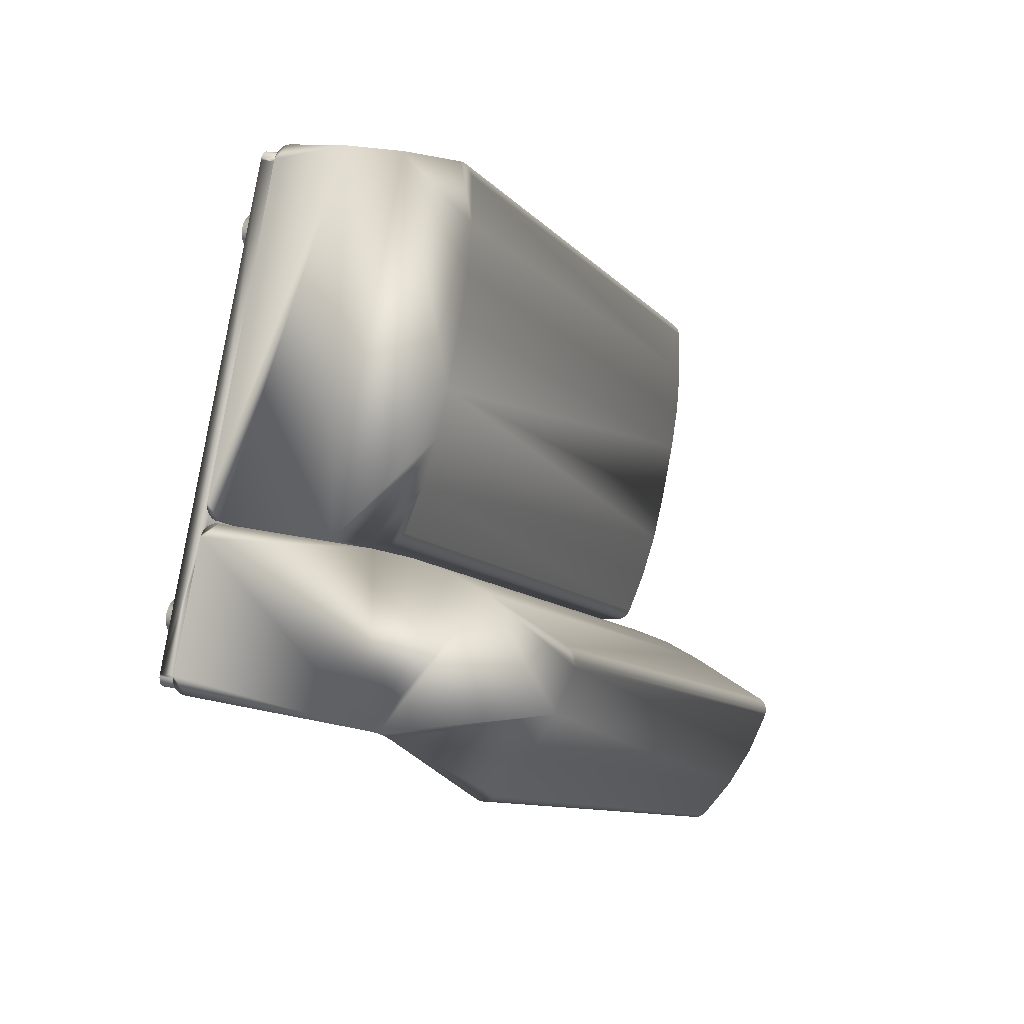
<metadata>
{"format":"obj","ext":"obj","renderer":"f3d","projection":"perspective","resolution":1024,"background":"white","views":[{"elev":22.0,"azim":112.4,"up":"+Z"}]}
</metadata>
<code>
v -58.27 24.02 -163.8
v -58.27 24.02 -163.8
v -58.23 24.02 -163.8
v -58.27 24.02 -163.8
v -58.27 24.02 -163.8
v -57.44 24.02 -165.3
v -57.41 24.02 -165.3
v -58.27 24.09 -163.7
v -61.5 24.09 -165.5
v -58.27 24.07 -163.7
v -61.49 24.07 -165.5
v -58.27 24.05 -163.8
v -61.49 24.05 -165.5
v -58.26 24.04 -163.8
v -61.48 24.04 -165.5
v -58.25 24.03 -163.8
v -61.47 24.03 -165.5
v -58.24 24.02 -163.8
v -61.47 24.02 -165.5
v -61.42 24.02 -165.5
v -61.46 24.02 -165.6
v -60.59 24.1 -167.2
v -60.59 24.71 -167.2
v -57.37 24.1 -165.4
v -57.37 24.71 -165.4
v -61.42 24.02 -165.5
v -61.42 24.02 -165.5
v -60.63 24.02 -167.1
v -60.6 24.02 -167.1
v -61.42 24.02 -165.5
v -58.24 25.08 -163.8
v -61.47 25.08 -165.5
v -58.25 25.07 -163.8
v -61.47 25.07 -165.5
v -58.26 25.06 -163.8
v -61.48 25.06 -165.5
v -58.27 25.04 -163.8
v -61.49 25.04 -165.5
v -58.27 25.03 -163.7
v -61.49 25.03 -165.5
v -58.27 25.01 -163.7
v -61.5 25.01 -165.5
v -57.41 25.08 -165.3
v -60.63 25.08 -167.1
v -57.52 25.13 -165.1
v -60.75 25.13 -166.9
v -60.86 25.15 -166.7
v -60.97 25.16 -166.5
v -57.75 25.16 -164.7
v -57.64 25.15 -164.9
v -57.37 24.81 -165.4
v -60.59 24.81 -167.2
v -57.38 24.91 -165.4
v -60.6 24.91 -167.1
v -57.38 25.01 -165.4
v -60.6 25.01 -167.1
v -61.51 24.39 -165.5
v -60.59 24.08 -167.2
v -61.51 24.7 -165.5
v -61.13 25.16 -166.2
v -61.24 25.15 -166
v -61.35 25.12 -165.7
v -60.61 25.03 -167.1
v -60.61 25.05 -167.1
v -60.62 25.06 -167.1
v -60.63 25.07 -167.1
v -60.6 24.06 -167.1
v -60.6 24.05 -167.1
v -60.61 24.03 -167.1
v -60.62 24.02 -167.1
v -57.4 24.02 -165.4
v -57.39 24.03 -165.4
v -57.38 24.05 -165.4
v -57.38 24.06 -165.4
v -57.37 24.08 -165.4
v -58.28 24.39 -163.7
v -58.28 24.7 -163.7
v -57.91 25.16 -164.4
v -57.38 25.03 -165.4
v -57.39 25.05 -165.4
v -57.4 25.06 -165.4
v -57.4 25.07 -165.3
v -58.02 25.15 -164.2
v -58.13 25.12 -164
v -57.36 24.02 -165.5
v -60.51 24.02 -167.2
v -60.19 24.02 -167.8
v -60.22 24.02 -167.8
v -60.55 24.02 -167.2
v -57.03 24.02 -166.1
v -57.33 24.02 -165.5
v -57 24.02 -166.1
v -60.18 24.1 -167.9
v -60.18 25.1 -167.9
v -56.96 24.1 -166.2
v -56.96 25.1 -166.2
v -60.21 24.02 -167.9
v -56.99 24.02 -166.1
v -56.98 24.03 -166.1
v -60.2 24.03 -167.9
v -56.97 24.05 -166.1
v -60.19 24.05 -167.9
v -56.97 24.06 -166.1
v -60.19 24.06 -167.9
v -56.96 24.08 -166.2
v -60.18 24.08 -167.9
v -57.37 24.1 -165.4
v -60.59 24.1 -167.2
v -57.36 24.08 -165.4
v -60.59 24.08 -167.2
v -57.36 24.06 -165.4
v -60.58 24.06 -167.2
v -57.35 24.05 -165.4
v -60.58 24.05 -167.2
v -57.35 24.03 -165.4
v -60.57 24.03 -167.2
v -57.34 24.02 -165.5
v -60.56 24.02 -167.2
v -60.59 24.93 -167.2
v -57.37 24.93 -165.4
v -57.31 25.55 -165.5
v -60.53 25.55 -167.3
v -57.34 25.35 -165.5
v -60.56 25.35 -167.2
v -57.36 25.14 -165.4
v -60.58 25.14 -167.2
v -60.45 25.98 -167.4
v -57.22 25.98 -165.7
v -57.18 26.04 -165.8
v -60.4 26.04 -167.5
v -57.19 26.04 -165.7
v -60.41 26.04 -167.5
v -57.2 26.03 -165.7
v -60.42 26.03 -167.5
v -57.21 26.03 -165.7
v -60.43 26.03 -167.5
v -57.21 26.01 -165.7
v -60.44 26.01 -167.4
v -57.22 26 -165.7
v -60.44 26 -167.4
v -56.88 25.78 -166.3
v -60.1 25.78 -168.1
v -56.97 25.89 -166.1
v -60.19 25.89 -167.9
v -57.07 25.98 -165.9
v -60.3 25.98 -167.7
v -56.86 25.68 -166.3
v -60.08 25.68 -168.1
v -56.86 25.69 -166.3
v -60.08 25.69 -168.1
v -56.86 25.71 -166.3
v -60.08 25.71 -168.1
v -56.86 25.73 -166.3
v -60.08 25.73 -168.1
v -56.86 25.75 -166.3
v -60.09 25.75 -168.1
v -56.87 25.76 -166.3
v -60.09 25.76 -168.1
v -56.96 25.14 -166.2
v -60.18 25.14 -167.9
v -60.18 25.17 -167.9
v -60.17 25.21 -167.9
v -56.95 25.21 -166.2
v -56.96 25.17 -166.2
v -57.06 24.02 -166.2
v -60.11 24.02 -167.8
v -60.19 24.02 -167.8
v -60.18 24.02 -167.8
v -60.17 24.02 -167.8
v -60.15 24.02 -167.8
v -60.12 24.02 -167.8
v -60.14 24.02 -167.8
v -57.03 24.02 -166.1
v -57.03 24.02 -166.1
v -57.03 24.02 -166.1
v -57.03 24.02 -166.1
v -57.03 24.02 -166.2
v -57.04 24.02 -166.2
v -61.4 24.02 -165.5
v -58.35 24.02 -163.8
v -58.28 24.02 -163.8
v -58.29 24.02 -163.8
v -58.3 24.02 -163.8
v -58.33 24.02 -163.8
v -58.32 24.02 -163.8
v -61.43 24.02 -165.5
v -61.43 24.02 -165.5
v -61.43 24.02 -165.5
v -61.42 24.02 -165.5
v -61.41 24.02 -165.5
v -57.42 23.93 -166.1
v -57.43 23.93 -166.1
v -57.06 23.93 -166.2
v -57.45 23.93 -166.1
v -57.47 23.93 -166.1
v -59.94 23.93 -167.4
v -57.5 23.93 -166.1
v -59.93 23.93 -167.4
v -57.52 23.93 -166.1
v -59.94 23.93 -167.4
v -57.53 23.93 -166.1
v -59.94 23.93 -167.3
v -57.55 23.93 -166
v -59.96 23.93 -167.3
v -57.55 23.93 -166
v -59.97 23.93 -167.3
v -57.56 23.93 -166
v -60.89 23.93 -165.7
v -60.89 23.93 -165.6
v -57.55 23.93 -166
v -58.47 23.93 -164.3
v -58.45 23.93 -164.3
v -57.54 23.93 -166
v -58.43 23.93 -164.3
v -57.53 23.93 -165.9
v -58.4 23.93 -164.3
v -57.51 23.93 -165.9
v -58.38 23.93 -164.3
v -57.49 23.93 -165.9
v -58.37 23.93 -164.3
v -57.47 23.93 -165.9
v -58.35 23.93 -164.3
v -57.45 23.93 -165.9
v -58.34 23.93 -164.3
v -57.43 23.93 -165.9
v -58.34 23.93 -164.3
v -57.03 23.93 -166.1
v -58.27 23.93 -163.8
v -57.41 23.93 -165.9
v -57.4 23.93 -166
v -57.39 23.93 -166
v -57.39 23.93 -166
v -57.39 23.93 -166
v -57.4 23.93 -166.1
v -60.04 23.93 -167.3
v -60.93 23.93 -165.7
v -60.06 23.93 -167.3
v -60.95 23.93 -165.7
v -60.08 23.93 -167.3
v -60.97 23.93 -165.7
v -60.09 23.93 -167.3
v -60.99 23.93 -165.7
v -60.1 23.93 -167.4
v -61.01 23.93 -165.7
v -60.1 23.93 -167.4
v -61.42 23.93 -165.5
v -60.19 23.93 -167.8
v -60.91 23.93 -165.7
v -60.02 23.93 -167.3
v -60.9 23.93 -165.7
v -59.99 23.93 -167.3
v -59.95 23.93 -167.4
v -60.11 23.93 -167.8
v -59.96 23.93 -167.4
v -59.98 23.93 -167.5
v -60 23.93 -167.5
v -60.02 23.93 -167.5
v -60.04 23.93 -167.5
v -60.06 23.93 -167.5
v -60.08 23.93 -167.4
v -60.09 23.93 -167.4
v -60.1 23.93 -167.4
v -61.03 23.93 -165.7
v -61.04 23.93 -165.7
v -61.05 23.93 -165.7
v -61.05 23.93 -165.6
v -61.05 23.93 -165.6
v -61.4 23.93 -165.5
v -61.04 23.93 -165.6
v -61.03 23.93 -165.6
v -61.01 23.93 -165.6
v -60.99 23.93 -165.6
v -60.97 23.93 -165.6
v -58.5 23.93 -164.2
v -60.95 23.93 -165.6
v -58.51 23.93 -164.3
v -60.93 23.93 -165.6
v -58.51 23.93 -164.3
v -60.91 23.93 -165.6
v -58.5 23.93 -164.3
v -60.9 23.93 -165.6
v -58.48 23.93 -164.3
v -60.89 23.93 -165.6
v -58.5 23.93 -164.2
v -58.35 23.93 -163.8
v -58.48 23.93 -164.2
v -58.46 23.93 -164.2
v -58.44 23.93 -164.2
v -58.42 23.93 -164.2
v -58.4 23.93 -164.2
v -58.38 23.93 -164.2
v -58.36 23.93 -164.2
v -58.35 23.93 -164.2
v -58.34 23.93 -164.2
v -61.41 23.93 -165.5
v -61.42 23.93 -165.5
v -61.43 23.93 -165.5
v -61.43 23.93 -165.5
v -61.43 23.93 -165.5
v -60.18 23.93 -167.8
v -60.17 23.93 -167.8
v -60.15 23.93 -167.8
v -60.14 23.93 -167.8
v -60.12 23.93 -167.8
v -57.04 23.93 -166.2
v -57.03 23.93 -166.2
v -57.03 23.93 -166.1
v -57.03 23.93 -166.1
v -57.03 23.93 -166.1
v -58.28 23.93 -163.8
v -58.29 23.93 -163.8
v -58.3 23.93 -163.8
v -58.32 23.93 -163.8
v -58.33 23.93 -163.8
v -58.48 23.76 -164.2
v -58.47 23.76 -164.3
v -58.46 23.76 -164.2
v -58.45 23.76 -164.3
v -58.44 23.76 -164.2
v -58.43 23.76 -164.3
v -58.42 23.76 -164.2
v -58.4 23.76 -164.3
v -58.4 23.76 -164.2
v -58.38 23.76 -164.3
v -58.38 23.76 -164.2
v -58.37 23.76 -164.3
v -58.36 23.76 -164.2
v -58.35 23.76 -164.3
v -58.35 23.76 -164.2
v -58.34 23.76 -164.3
v -58.34 23.76 -164.2
v -58.34 23.76 -164.3
v -58.48 23.76 -164.3
v -58.5 23.76 -164.2
v -58.5 23.76 -164.3
v -58.5 23.76 -164.2
v -58.51 23.76 -164.3
v -58.51 23.76 -164.3
v -61.03 23.76 -165.6
v -61.01 23.76 -165.7
v -61.01 23.76 -165.6
v -60.99 23.76 -165.7
v -60.99 23.76 -165.6
v -60.97 23.76 -165.7
v -60.97 23.76 -165.6
v -60.95 23.76 -165.7
v -60.95 23.76 -165.6
v -60.93 23.76 -165.7
v -60.93 23.76 -165.6
v -60.91 23.76 -165.7
v -60.91 23.76 -165.6
v -60.9 23.76 -165.7
v -60.9 23.76 -165.6
v -60.89 23.76 -165.7
v -60.89 23.76 -165.6
v -60.89 23.76 -165.6
v -61.03 23.76 -165.7
v -61.04 23.76 -165.6
v -61.04 23.76 -165.7
v -61.05 23.76 -165.6
v -61.05 23.76 -165.7
v -61.05 23.76 -165.6
v -59.96 23.76 -167.4
v -59.97 23.76 -167.3
v -59.98 23.76 -167.5
v -59.99 23.76 -167.3
v -60 23.76 -167.5
v -60.02 23.76 -167.3
v -60.02 23.76 -167.5
v -60.04 23.76 -167.3
v -60.04 23.76 -167.5
v -60.06 23.76 -167.3
v -60.06 23.76 -167.5
v -60.08 23.76 -167.3
v -60.08 23.76 -167.4
v -60.09 23.76 -167.3
v -60.09 23.76 -167.4
v -60.1 23.76 -167.4
v -60.1 23.76 -167.4
v -60.1 23.76 -167.4
v -59.96 23.76 -167.3
v -59.95 23.76 -167.4
v -59.94 23.76 -167.3
v -59.94 23.76 -167.4
v -59.94 23.76 -167.4
v -59.93 23.76 -167.4
v -57.53 23.76 -165.9
v -57.52 23.76 -166.1
v -57.51 23.76 -165.9
v -57.5 23.76 -166.1
v -57.49 23.76 -165.9
v -57.47 23.76 -166.1
v -57.47 23.76 -165.9
v -57.45 23.76 -166.1
v -57.45 23.76 -165.9
v -57.43 23.76 -166.1
v -57.43 23.76 -165.9
v -57.42 23.76 -166.1
v -57.41 23.76 -165.9
v -57.4 23.76 -166.1
v -57.4 23.76 -166
v -57.39 23.76 -166
v -57.39 23.76 -166
v -57.39 23.76 -166
v -57.53 23.76 -166.1
v -57.54 23.76 -166
v -57.55 23.76 -166
v -57.55 23.76 -166
v -57.55 23.76 -166
v -57.56 23.76 -166
f 1 2 3
f 3 2 4
f 3 4 5
f 5 6 3
f 3 6 7
f 8 9 10
f 10 9 11
f 10 11 12
f 12 11 13
f 12 13 14
f 14 13 15
f 14 15 16
f 16 15 17
f 16 17 18
f 18 17 19
f 18 19 1
f 1 19 20
f 20 19 21
f 1 3 18
f 22 23 24
f 24 23 25
f 26 21 27
f 27 21 28
f 27 28 29
f 26 30 21
f 21 30 20
f 31 32 33
f 33 32 34
f 33 34 35
f 35 34 36
f 35 36 37
f 37 36 38
f 37 38 39
f 39 38 40
f 39 40 41
f 41 40 42
f 43 44 45
f 45 44 46
f 45 46 47
f 48 49 47
f 47 49 50
f 47 50 45
f 25 23 51
f 51 23 52
f 51 52 53
f 53 52 54
f 53 54 55
f 55 54 56
f 21 57 28
f 28 57 22
f 28 22 58
f 19 17 21
f 21 17 15
f 21 15 13
f 13 11 21
f 21 11 9
f 21 9 57
f 22 57 23
f 23 57 59
f 23 59 48
f 48 59 60
f 60 59 61
f 61 59 62
f 62 59 42
f 62 42 32
f 32 42 40
f 32 40 38
f 38 36 32
f 32 36 34
f 48 47 23
f 23 47 52
f 52 47 54
f 54 47 46
f 54 46 56
f 56 46 44
f 56 44 63
f 63 44 64
f 64 44 65
f 65 44 66
f 58 67 28
f 28 67 68
f 28 68 69
f 69 70 28
f 71 72 7
f 7 72 73
f 7 73 74
f 74 75 7
f 7 75 24
f 7 24 76
f 76 24 25
f 76 25 77
f 77 25 49
f 77 49 78
f 49 25 50
f 50 25 51
f 50 51 53
f 50 53 45
f 45 53 55
f 45 55 43
f 43 55 79
f 43 79 80
f 80 81 43
f 43 81 82
f 78 83 77
f 77 83 84
f 77 84 41
f 41 84 31
f 41 31 39
f 39 31 37
f 37 31 35
f 35 31 33
f 7 76 3
f 3 76 8
f 3 8 10
f 10 12 3
f 3 12 14
f 3 14 16
f 16 18 3
f 55 56 79
f 79 56 63
f 79 63 80
f 80 63 64
f 80 64 81
f 81 64 65
f 81 65 82
f 82 65 66
f 82 66 43
f 43 66 44
f 78 60 83
f 83 60 61
f 83 61 62
f 32 31 62
f 62 31 84
f 62 84 83
f 41 42 77
f 77 42 59
f 77 59 57
f 9 8 57
f 57 8 76
f 57 76 77
f 48 60 49
f 49 60 78
f 7 6 71
f 71 6 29
f 71 29 70
f 70 29 28
f 71 70 72
f 72 70 69
f 72 69 73
f 73 69 68
f 73 68 74
f 74 68 67
f 74 67 75
f 75 67 58
f 75 58 24
f 24 58 22
f 6 85 29
f 29 85 86
f 87 86 88
f 88 86 89
f 85 90 91
f 91 90 92
f 93 94 95
f 95 94 96
f 88 97 87
f 87 97 98
f 87 98 90
f 90 98 92
f 98 97 99
f 99 97 100
f 99 100 101
f 101 100 102
f 101 102 103
f 103 102 104
f 103 104 105
f 105 104 106
f 105 106 95
f 95 106 93
f 107 108 109
f 109 108 110
f 109 110 111
f 111 110 112
f 111 112 113
f 113 112 114
f 113 114 115
f 115 114 116
f 115 116 117
f 117 116 118
f 117 118 85
f 85 118 86
f 86 118 89
f 85 91 117
f 119 108 120
f 120 108 107
f 121 122 123
f 123 122 124
f 123 124 125
f 125 124 126
f 125 126 120
f 120 126 119
f 127 122 128
f 128 122 121
f 129 130 131
f 131 130 132
f 131 132 133
f 133 132 134
f 133 134 135
f 135 134 136
f 135 136 137
f 137 136 138
f 137 138 139
f 139 138 140
f 139 140 128
f 128 140 127
f 141 142 143
f 143 142 144
f 143 144 145
f 145 144 146
f 145 146 129
f 129 146 130
f 147 148 149
f 149 148 150
f 149 150 151
f 151 150 152
f 151 152 153
f 153 152 154
f 153 154 155
f 155 154 156
f 155 156 157
f 157 156 158
f 157 158 141
f 141 158 142
f 96 94 159
f 159 94 160
f 159 160 161
f 162 163 161
f 161 163 164
f 161 164 159
f 161 146 162
f 162 146 144
f 162 144 142
f 161 160 146
f 146 160 122
f 146 122 130
f 130 122 127
f 130 127 132
f 132 127 134
f 134 127 136
f 136 127 138
f 138 127 140
f 160 94 122
f 122 94 124
f 124 94 126
f 126 94 119
f 119 94 89
f 119 89 108
f 108 89 118
f 108 118 116
f 89 94 88
f 88 94 93
f 88 93 97
f 97 93 100
f 100 93 102
f 102 93 104
f 104 93 106
f 116 114 108
f 108 114 112
f 108 112 110
f 162 142 148
f 148 142 158
f 148 158 156
f 156 154 148
f 148 154 150
f 150 154 152
f 147 141 163
f 163 141 143
f 163 143 145
f 149 153 147
f 147 153 155
f 147 155 157
f 149 151 153
f 157 141 147
f 129 121 145
f 145 121 159
f 145 159 164
f 121 129 128
f 128 129 131
f 128 131 133
f 133 135 128
f 128 135 137
f 128 137 139
f 159 121 96
f 96 121 123
f 96 123 125
f 125 120 96
f 96 120 91
f 96 91 92
f 120 107 91
f 91 107 117
f 117 107 115
f 115 107 113
f 113 107 111
f 111 107 109
f 96 92 95
f 95 92 98
f 95 98 99
f 99 101 95
f 95 101 103
f 95 103 105
f 164 163 145
f 163 162 147
f 147 162 148
f 90 165 87
f 87 165 166
f 87 166 167
f 167 166 168
f 168 166 169
f 169 166 170
f 170 166 171
f 170 171 172
f 90 173 165
f 165 173 174
f 165 174 175
f 175 176 165
f 165 176 177
f 165 177 178
f 20 179 1
f 1 179 180
f 1 180 181
f 181 180 182
f 182 180 183
f 183 180 184
f 183 184 185
f 20 186 179
f 179 186 187
f 179 187 188
f 188 189 179
f 179 189 190
f 191 192 193
f 193 192 194
f 193 194 195
f 193 195 196
f 196 195 197
f 196 197 198
f 198 197 199
f 198 199 200
f 200 199 201
f 200 201 202
f 202 201 203
f 202 203 204
f 204 203 205
f 204 205 206
f 206 205 207
f 206 207 208
f 208 207 209
f 209 207 210
f 209 210 211
f 211 210 212
f 212 210 213
f 212 213 214
f 214 213 215
f 214 215 216
f 216 215 217
f 216 217 218
f 218 217 219
f 218 219 220
f 220 219 221
f 220 221 222
f 222 221 223
f 222 223 224
f 224 223 225
f 224 225 226
f 226 225 227
f 226 227 228
f 225 229 227
f 227 229 230
f 227 230 231
f 231 232 227
f 227 232 233
f 227 233 193
f 193 233 234
f 193 234 191
f 235 236 237
f 237 236 238
f 237 238 239
f 239 238 240
f 239 240 241
f 241 240 242
f 241 242 243
f 243 242 244
f 243 244 245
f 245 244 246
f 245 246 247
f 236 235 248
f 248 235 249
f 248 249 250
f 250 249 251
f 250 251 208
f 208 251 206
f 196 252 193
f 193 252 253
f 253 252 254
f 253 254 255
f 255 256 253
f 253 256 257
f 253 257 258
f 253 258 247
f 247 258 259
f 247 259 260
f 260 261 247
f 247 261 262
f 247 262 245
f 244 263 246
f 246 263 264
f 246 264 265
f 265 266 246
f 246 266 267
f 246 267 268
f 268 267 269
f 268 269 270
f 270 271 268
f 268 271 272
f 268 272 273
f 268 273 274
f 274 273 275
f 274 275 276
f 276 275 277
f 276 277 278
f 278 277 279
f 278 279 280
f 280 279 281
f 280 281 282
f 282 281 283
f 282 283 211
f 211 283 209
f 274 284 268
f 268 284 285
f 285 284 286
f 285 286 287
f 287 288 285
f 285 288 289
f 285 289 290
f 285 290 228
f 228 290 291
f 228 291 292
f 292 293 228
f 228 293 294
f 228 294 226
f 295 296 268
f 268 296 297
f 268 297 298
f 298 299 268
f 268 299 246
f 247 300 253
f 253 300 301
f 253 301 302
f 303 304 302
f 302 304 253
f 193 305 227
f 227 305 306
f 227 306 307
f 307 308 227
f 227 308 309
f 228 310 285
f 285 310 311
f 285 311 312
f 313 314 312
f 312 314 285
f 167 247 87
f 87 247 86
f 86 247 29
f 29 247 246
f 29 246 27
f 166 253 171
f 171 253 304
f 171 304 172
f 172 304 303
f 172 303 170
f 170 303 302
f 170 302 169
f 169 302 301
f 169 301 168
f 168 301 300
f 168 300 167
f 167 300 247
f 165 193 166
f 166 193 253
f 173 227 174
f 174 227 309
f 174 309 175
f 175 309 308
f 175 308 176
f 176 308 307
f 176 307 177
f 177 307 306
f 177 306 178
f 178 306 305
f 178 305 165
f 165 305 193
f 5 228 6
f 6 228 227
f 6 227 85
f 85 227 90
f 90 227 173
f 180 285 184
f 184 285 314
f 184 314 185
f 185 314 313
f 185 313 183
f 183 313 312
f 183 312 182
f 182 312 311
f 182 311 181
f 181 311 310
f 181 310 1
f 1 310 228
f 1 228 2
f 2 228 4
f 4 228 5
f 27 246 26
f 26 246 30
f 30 246 20
f 20 246 299
f 20 299 186
f 186 299 298
f 186 298 187
f 187 298 297
f 187 297 188
f 188 297 296
f 188 296 189
f 189 296 295
f 189 295 190
f 190 295 268
f 190 268 179
f 179 268 180
f 180 268 285
f 315 316 317
f 317 316 318
f 317 318 319
f 319 318 320
f 319 320 321
f 321 320 322
f 321 322 323
f 323 322 324
f 323 324 325
f 325 324 326
f 325 326 327
f 327 326 328
f 327 328 329
f 329 328 330
f 329 330 331
f 331 330 332
f 316 315 333
f 333 315 334
f 333 334 335
f 335 334 336
f 335 336 337
f 337 336 338
f 317 287 315
f 315 287 286
f 315 286 334
f 334 286 284
f 334 284 336
f 336 284 274
f 336 274 338
f 338 274 276
f 338 276 337
f 337 276 278
f 337 278 335
f 335 278 280
f 335 280 333
f 333 280 282
f 333 282 316
f 316 282 211
f 316 211 318
f 318 211 212
f 318 212 320
f 320 212 214
f 320 214 322
f 322 214 216
f 322 216 324
f 324 216 218
f 324 218 326
f 326 218 220
f 326 220 328
f 328 220 222
f 328 222 330
f 330 222 224
f 330 224 332
f 332 224 226
f 332 226 331
f 331 226 294
f 331 294 329
f 329 294 293
f 329 293 327
f 327 293 292
f 327 292 325
f 325 292 291
f 325 291 323
f 323 291 290
f 323 290 321
f 321 290 289
f 321 289 319
f 319 289 288
f 319 288 317
f 317 288 287
f 339 340 341
f 341 340 342
f 341 342 343
f 343 342 344
f 343 344 345
f 345 344 346
f 345 346 347
f 347 346 348
f 347 348 349
f 349 348 350
f 349 350 351
f 351 350 352
f 351 352 353
f 353 352 354
f 353 354 355
f 355 354 356
f 340 339 357
f 357 339 358
f 357 358 359
f 359 358 360
f 359 360 361
f 361 360 362
f 341 271 339
f 339 271 270
f 339 270 358
f 358 270 269
f 358 269 360
f 360 269 267
f 360 267 362
f 362 267 266
f 362 266 361
f 361 266 265
f 361 265 359
f 359 265 264
f 359 264 357
f 357 264 263
f 357 263 340
f 340 263 244
f 340 244 342
f 342 244 242
f 342 242 344
f 344 242 240
f 344 240 346
f 346 240 238
f 346 238 348
f 348 238 236
f 348 236 350
f 350 236 248
f 350 248 352
f 352 248 250
f 352 250 354
f 354 250 208
f 354 208 356
f 356 208 209
f 356 209 355
f 355 209 283
f 355 283 353
f 353 283 281
f 353 281 351
f 351 281 279
f 351 279 349
f 349 279 277
f 349 277 347
f 347 277 275
f 347 275 345
f 345 275 273
f 345 273 343
f 343 273 272
f 343 272 341
f 341 272 271
f 363 364 365
f 365 364 366
f 365 366 367
f 367 366 368
f 367 368 369
f 369 368 370
f 369 370 371
f 371 370 372
f 371 372 373
f 373 372 374
f 373 374 375
f 375 374 376
f 375 376 377
f 377 376 378
f 377 378 379
f 379 378 380
f 364 363 381
f 381 363 382
f 381 382 383
f 383 382 384
f 383 384 385
f 385 384 386
f 365 255 363
f 363 255 254
f 363 254 382
f 382 254 252
f 382 252 384
f 384 252 196
f 384 196 386
f 386 196 198
f 386 198 385
f 385 198 200
f 385 200 383
f 383 200 202
f 383 202 381
f 381 202 204
f 381 204 364
f 364 204 206
f 364 206 366
f 366 206 251
f 366 251 368
f 368 251 249
f 368 249 370
f 370 249 235
f 370 235 372
f 372 235 237
f 372 237 374
f 374 237 239
f 374 239 376
f 376 239 241
f 376 241 378
f 378 241 243
f 378 243 380
f 380 243 245
f 380 245 379
f 379 245 262
f 379 262 377
f 377 262 261
f 377 261 375
f 375 261 260
f 375 260 373
f 373 260 259
f 373 259 371
f 371 259 258
f 371 258 369
f 369 258 257
f 369 257 367
f 367 257 256
f 367 256 365
f 365 256 255
f 387 388 389
f 389 388 390
f 389 390 391
f 391 390 392
f 391 392 393
f 393 392 394
f 393 394 395
f 395 394 396
f 395 396 397
f 397 396 398
f 397 398 399
f 399 398 400
f 399 400 401
f 401 400 402
f 401 402 403
f 403 402 404
f 388 387 405
f 405 387 406
f 405 406 407
f 407 406 408
f 407 408 409
f 409 408 410
f 389 217 387
f 387 217 215
f 387 215 406
f 406 215 213
f 406 213 408
f 408 213 210
f 408 210 410
f 410 210 207
f 410 207 409
f 409 207 205
f 409 205 407
f 407 205 203
f 407 203 405
f 405 203 201
f 405 201 388
f 388 201 199
f 388 199 390
f 390 199 197
f 390 197 392
f 392 197 195
f 392 195 394
f 394 195 194
f 394 194 396
f 396 194 192
f 396 192 398
f 398 192 191
f 398 191 400
f 400 191 234
f 400 234 402
f 402 234 233
f 402 233 404
f 404 233 232
f 404 232 403
f 403 232 231
f 403 231 401
f 401 231 230
f 401 230 399
f 399 230 229
f 399 229 397
f 397 229 225
f 397 225 395
f 395 225 223
f 395 223 393
f 393 223 221
f 393 221 391
f 391 221 219
f 391 219 389
f 389 219 217

</code>
